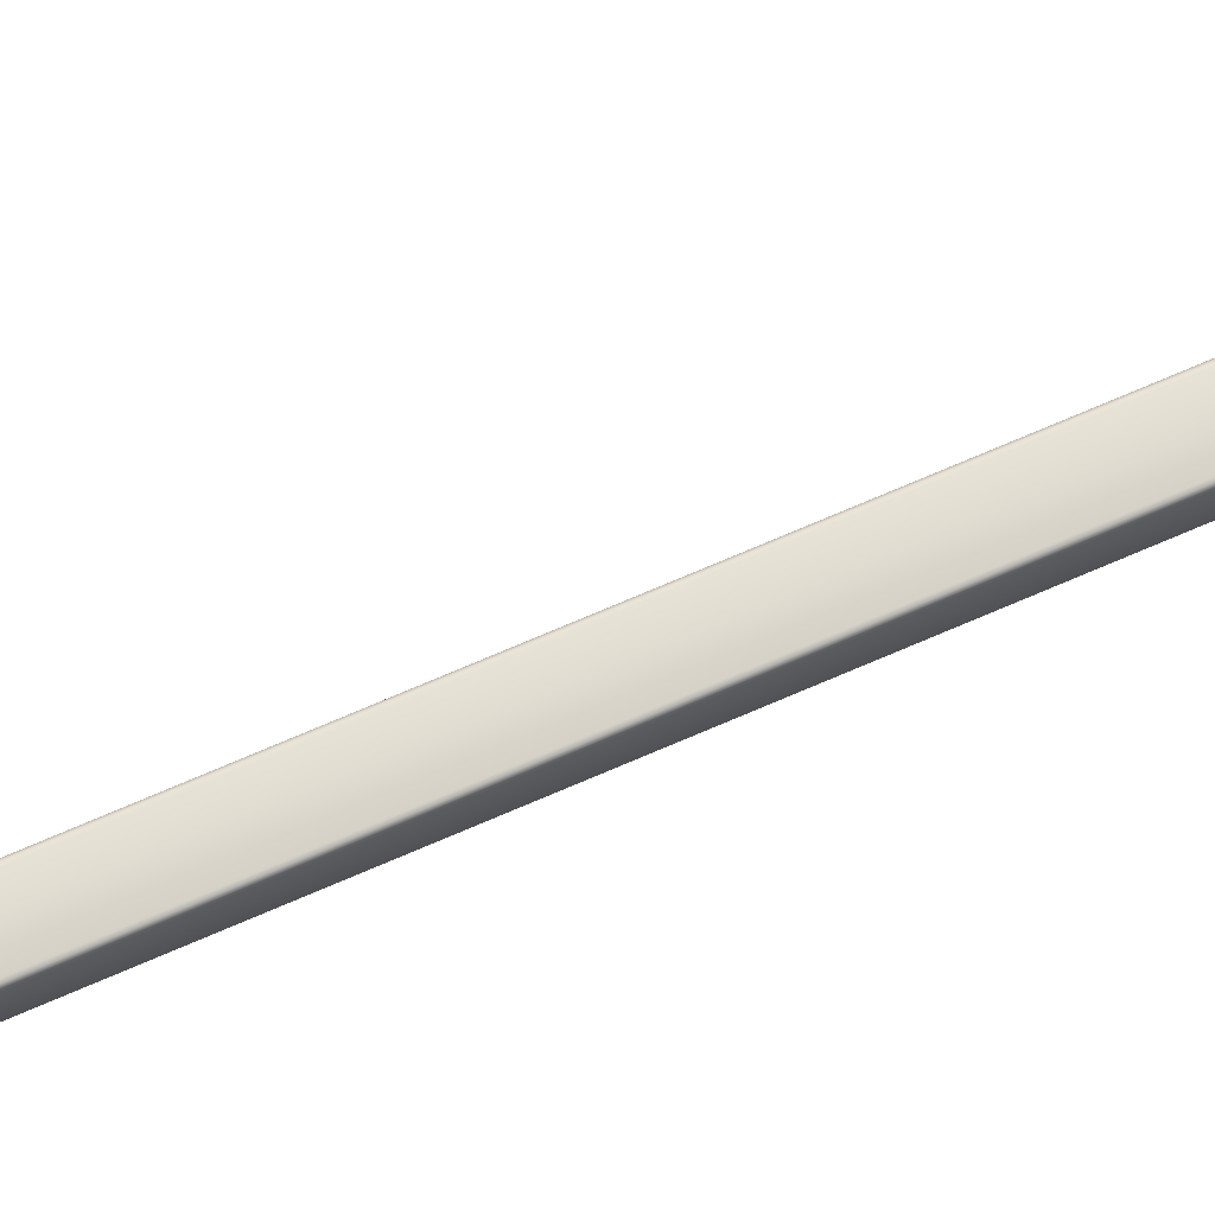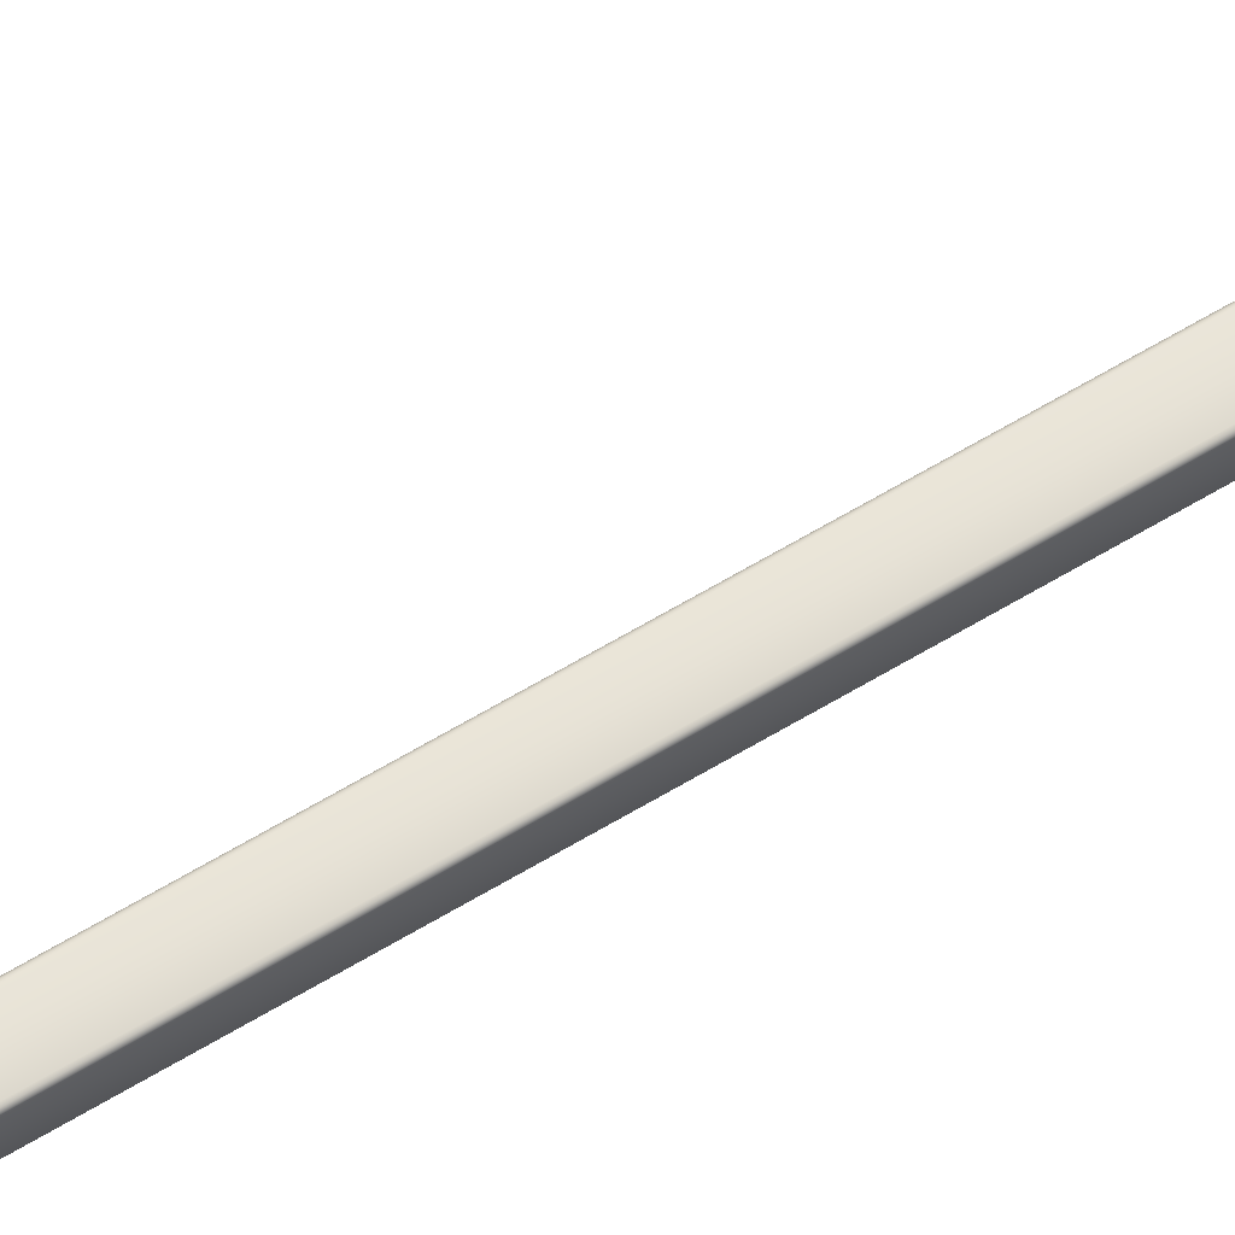
<metadata>
{"format":"obj","ext":"obj","renderer":"f3d","projection":"perspective","resolution":1024,"background":"white","views":[{"elev":73.0,"azim":66.7,"up":"+Y"},{"elev":67.0,"azim":59.3,"up":"+Y"}]}
</metadata>
<code>
v  2.5 -15.75 180
v  2.5 -10.75 180
v  -2.5 -10.75 180
v  -2.5 -15.75 180
v  -2.5 -10.5 180
v  -2.625 -10.53 180
v  -2.716 -10.62 180
v  -2.75 -10.75 180
v  -2.75 -15.75 180
v  -2.716 -15.87 180
v  -2.625 -15.96 180
v  -2.5 -16 180
v  2.5 -16 180
v  2.625 -15.96 180
v  2.716 -15.87 180
v  2.75 -15.75 180
v  2.75 -10.75 180
v  2.716 -10.62 180
v  2.625 -10.53 180
v  2.5 -10.5 180
v  -2.716 -10.37 179.8
v  -2.5 -10.32 179.8
v  -2.875 -10.53 179.8
v  -2.933 -10.75 179.8
v  -2.933 -15.75 179.8
v  -2.875 -15.96 179.8
v  -2.716 -16.12 179.8
v  -2.5 -16.18 179.8
v  2.5 -16.18 179.8
v  2.716 -16.12 179.8
v  2.875 -15.96 179.8
v  2.933 -15.75 179.8
v  2.933 -10.75 179.8
v  2.875 -10.53 179.8
v  2.716 -10.37 179.8
v  2.5 -10.32 179.8
v  -2.75 -10.32 179.5
v  -2.5 -10.25 179.5
v  -2.933 -10.5 179.5
v  -3 -10.75 179.5
v  -3 -15.75 179.5
v  -2.933 -16 179.5
v  -2.75 -16.18 179.5
v  -2.5 -16.25 179.5
v  2.5 -16.25 179.5
v  2.75 -16.18 179.5
v  2.933 -16 179.5
v  3 -15.75 179.5
v  3 -10.75 179.5
v  2.933 -10.5 179.5
v  2.75 -10.32 179.5
v  2.5 -10.25 179.5
v  -2.5 -10.25 177.1
v  -2.75 -10.32 177.1
v  -2.933 -10.5 177.1
v  -3 -10.75 177.1
v  -3 -15.75 177.1
v  -2.933 -16 177.1
v  -2.75 -16.18 177.1
v  -2.5 -16.25 177.1
v  2.5 -16.25 177.1
v  2.75 -16.18 177.1
v  2.933 -16 177.1
v  3 -15.75 177.1
v  3 -10.75 177.1
v  2.933 -10.5 177.1
v  2.75 -10.32 177.1
v  2.5 -10.25 177.1
v  -2.716 -10.37 -179.7
v  -2.75 -10.32 -179.5
v  -2.5 -10.25 -179.5
v  -2.5 -10.32 -179.7
v  -2.875 -10.53 -179.7
v  -2.933 -10.5 -179.5
v  -2.933 -10.75 -179.7
v  -3 -10.75 -179.5
v  -2.933 -15.75 -179.7
v  -3 -15.75 -179.5
v  -2.875 -15.96 -179.7
v  -2.933 -16 -179.5
v  -2.716 -16.12 -179.7
v  -2.75 -16.18 -179.5
v  -2.5 -16.18 -179.7
v  -2.5 -16.25 -179.5
v  2.5 -16.18 -179.7
v  2.5 -16.25 -179.5
v  2.716 -16.12 -179.7
v  2.75 -16.18 -179.5
v  2.875 -15.96 -179.7
v  2.933 -16 -179.5
v  2.933 -15.75 -179.7
v  3 -15.75 -179.5
v  2.933 -10.75 -179.7
v  3 -10.75 -179.5
v  2.875 -10.53 -179.7
v  2.933 -10.5 -179.5
v  2.716 -10.37 -179.7
v  2.75 -10.32 -179.5
v  2.5 -10.32 -179.7
v  2.5 -10.25 -179.5
v  -2.625 -10.53 -179.9
v  -2.5 -10.5 -179.9
v  -2.716 -10.62 -179.9
v  -2.75 -10.75 -179.9
v  -2.75 -15.75 -179.9
v  -2.716 -15.87 -179.9
v  -2.625 -15.96 -179.9
v  -2.5 -16 -179.9
v  2.5 -16 -179.9
v  2.625 -15.96 -179.9
v  2.716 -15.87 -179.9
v  2.75 -15.75 -179.9
v  2.75 -10.75 -179.9
v  2.716 -10.62 -179.9
v  2.625 -10.53 -179.9
v  2.5 -10.5 -179.9
v  -2.5 -10.75 -180
v  -2.5 -15.75 -180
v  2.5 -15.75 -180
v  2.5 -10.75 -180
v  -2.5 -10.25 169.5
v  -2.75 -10.32 169.5
v  -2.933 -10.5 169.5
v  -3 -10.75 169.5
v  -3 -15.75 169.5
v  -2.933 -16 169.5
v  -2.75 -16.18 169.5
v  -2.5 -16.25 169.5
v  2.5 -16.25 169.5
v  2.75 -16.18 169.5
v  2.933 -16 169.5
v  3 -15.75 169.5
v  3 -10.75 169.5
v  2.933 -10.5 169.5
v  2.75 -10.32 169.5
v  2.5 -10.25 169.5
v  2.5 -4.04 169.5
v  -2.5 -4.04 169.5
v  -2.5 -4.04 177.1
v  2.5 -4.04 177.1
v  11.5 -4.252 178.6
v  11.5 18.75 178.6
v  -11.5 18.75 178.6
v  -11.5 -4.252 178.6
v  -11.5 19 178.5
v  -11.62 18.96 178.5
v  -11.72 18.87 178.5
v  -11.75 18.75 178.5
v  -11.75 -4.252 178.5
v  -11.72 -4.377 178.5
v  -11.62 -4.468 178.5
v  -11.5 -4.502 178.5
v  11.5 -4.502 178.5
v  11.62 -4.468 178.5
v  11.72 -4.377 178.5
v  11.75 -4.252 178.5
v  11.75 18.75 178.5
v  11.72 18.87 178.5
v  11.62 18.96 178.5
v  11.5 19 178.5
v  -11.72 19.12 178.3
v  -11.5 19.18 178.3
v  -11.88 18.96 178.3
v  -11.93 18.75 178.3
v  -11.93 -4.252 178.3
v  -11.88 -4.468 178.3
v  -11.72 -4.627 178.3
v  -11.5 -4.685 178.3
v  11.5 -4.685 178.3
v  11.72 -4.627 178.3
v  11.88 -4.468 178.3
v  11.93 -4.252 178.3
v  11.93 18.75 178.3
v  11.88 18.96 178.3
v  11.72 19.12 178.3
v  11.5 19.18 178.3
v  -11.75 19.18 178.1
v  -11.5 19.25 178.1
v  -11.93 19 178.1
v  -12 18.75 178.1
v  -12 -4.252 178.1
v  -11.93 -4.502 178.1
v  -11.75 -4.685 178.1
v  -11.5 -4.752 178.1
v  11.5 -4.752 178.1
v  11.75 -4.685 178.1
v  11.93 -4.502 178.1
v  12 -4.252 178.1
v  12 18.75 178.1
v  11.93 19 178.1
v  11.75 19.18 178.1
v  11.5 19.25 178.1
v  -11.75 19.18 169.1
v  -11.5 19.25 169.1
v  -11.93 19 169.1
v  -12 18.75 169.1
v  -12 -4.252 169.1
v  -11.93 -4.502 169.1
v  -11.75 -4.685 169.1
v  -11.5 -4.752 169.1
v  11.5 -4.752 169.1
v  11.75 -4.685 169.1
v  11.93 -4.502 169.1
v  12 -4.252 169.1
v  12 18.75 169.1
v  11.93 19 169.1
v  11.75 19.18 169.1
v  11.5 19.25 169.1
v  -11.72 19.12 168.8
v  -11.5 19.18 168.8
v  -11.88 18.96 168.8
v  -11.93 18.75 168.8
v  -11.93 -4.252 168.8
v  -11.88 -4.468 168.8
v  -11.72 -4.627 168.8
v  -11.5 -4.685 168.8
v  11.5 -4.685 168.8
v  11.72 -4.627 168.8
v  11.88 -4.468 168.8
v  11.93 -4.252 168.8
v  11.93 18.75 168.8
v  11.88 18.96 168.8
v  11.72 19.12 168.8
v  11.5 19.18 168.8
v  -11.62 18.96 168.6
v  -11.5 19 168.6
v  -11.72 18.87 168.6
v  -11.75 18.75 168.6
v  -11.75 -4.252 168.6
v  -11.72 -4.377 168.6
v  -11.62 -4.468 168.6
v  -11.5 -4.502 168.6
v  11.5 -4.502 168.6
v  11.62 -4.468 168.6
v  11.72 -4.377 168.6
v  11.75 -4.252 168.6
v  11.75 18.75 168.6
v  11.72 18.87 168.6
v  11.62 18.96 168.6
v  11.5 19 168.6
v  -11.5 18.75 168.6
v  -11.5 4.418 168.6
v  -11.5 -4.252 168.6
v  11.5 -4.252 168.6
v  11.5 4.418 168.6
v  11.5 18.75 168.6
v  9.053 7.027 174.2
v  -9.053 7.027 174.2
v  -9.053 16.14 174.2
v  9.053 16.14 174.2
v  11.47 4.58 168.6
v  -11.47 4.58 168.6
v  -11.47 18.59 168.6
v  11.47 18.59 168.6
v  5.5 -18.75 -156
v  5.5 -7.748 -156
v  -5.5 -7.748 -156
v  -5.5 -18.75 -156
v  -5.5 -7.498 -156.1
v  -5.625 -7.532 -156.1
v  -5.716 -7.623 -156.1
v  -5.75 -7.748 -156.1
v  -5.75 -18.75 -156.1
v  -5.716 -18.87 -156.1
v  -5.625 -18.96 -156.1
v  -5.5 -19 -156.1
v  5.5 -19 -156.1
v  5.625 -18.96 -156.1
v  5.716 -18.87 -156.1
v  5.75 -18.75 -156.1
v  5.75 -7.748 -156.1
v  5.716 -7.623 -156.1
v  5.625 -7.532 -156.1
v  5.5 -7.498 -156.1
v  -5.716 -7.373 -156.3
v  -5.5 -7.315 -156.3
v  -5.875 -7.532 -156.3
v  -5.933 -7.748 -156.3
v  -5.933 -18.75 -156.3
v  -5.875 -18.96 -156.3
v  -5.716 -19.12 -156.3
v  -5.5 -19.18 -156.3
v  5.5 -19.18 -156.3
v  5.716 -19.12 -156.3
v  5.875 -18.96 -156.3
v  5.933 -18.75 -156.3
v  5.933 -7.748 -156.3
v  5.875 -7.532 -156.3
v  5.716 -7.373 -156.3
v  5.5 -7.315 -156.3
v  -5.75 -7.315 -156.5
v  -5.5 -7.248 -156.5
v  -5.933 -7.498 -156.5
v  -6 -7.748 -156.5
v  -6 -18.75 -156.5
v  -5.933 -19 -156.5
v  -5.75 -19.18 -156.5
v  -5.5 -19.25 -156.5
v  5.5 -19.25 -156.5
v  5.75 -19.18 -156.5
v  5.933 -19 -156.5
v  6 -18.75 -156.5
v  6 -7.748 -156.5
v  5.933 -7.498 -156.5
v  5.75 -7.315 -156.5
v  5.5 -7.248 -156.5
v  -5.75 -7.315 -179.5
v  -5.5 -7.248 -179.5
v  -5.933 -7.498 -179.5
v  -6 -7.748 -179.5
v  -6 -18.75 -179.5
v  -5.933 -19 -179.5
v  -5.75 -19.18 -179.5
v  -5.5 -19.25 -179.5
v  5.5 -19.25 -179.5
v  5.75 -19.18 -179.5
v  5.933 -19 -179.5
v  6 -18.75 -179.5
v  6 -7.748 -179.5
v  5.933 -7.498 -179.5
v  5.75 -7.315 -179.5
v  5.5 -7.248 -179.5
v  -5.716 -7.373 -179.8
v  -5.5 -7.315 -179.8
v  -5.875 -7.532 -179.8
v  -5.933 -7.748 -179.8
v  -5.933 -18.75 -179.8
v  -5.875 -18.96 -179.8
v  -5.716 -19.12 -179.8
v  -5.5 -19.18 -179.8
v  5.5 -19.18 -179.8
v  5.716 -19.12 -179.8
v  5.875 -18.96 -179.8
v  5.933 -18.75 -179.8
v  5.933 -7.748 -179.8
v  5.875 -7.532 -179.8
v  5.716 -7.373 -179.8
v  5.5 -7.315 -179.8
v  -5.625 -7.532 -180
v  -5.5 -7.498 -180
v  -5.716 -7.623 -180
v  -5.75 -7.748 -180
v  -5.75 -18.75 -180
v  -5.716 -18.87 -180
v  -5.625 -18.96 -180
v  -5.5 -19 -180
v  5.5 -19 -180
v  5.625 -18.96 -180
v  5.716 -18.87 -180
v  5.75 -18.75 -180
v  5.75 -7.748 -180
v  5.716 -7.623 -180
v  5.625 -7.532 -180
v  5.5 -7.498 -180
v  -5.5 -7.748 -180
v  -5.5 -18.75 -180
v  5.5 -18.75 -180
v  5.5 -7.748 -180
g parking_l0
f 1 2 3
f 3 4 1
f 3 5 6
f 3 6 7
f 3 7 8
f 9 4 3
f 3 8 9
f 4 9 10
f 4 10 11
f 4 11 12
f 13 1 4
f 4 12 13
f 1 13 14
f 1 14 15
f 1 15 16
f 17 2 1
f 1 16 17
f 2 17 18
f 2 18 19
f 2 19 20
f 5 3 2
f 2 20 5
f 21 6 5
f 5 22 21
f 23 7 6
f 6 21 23
f 24 8 7
f 7 23 24
f 25 9 8
f 8 24 25
f 26 10 9
f 9 25 26
f 27 11 10
f 10 26 27
f 28 12 11
f 11 27 28
f 29 13 12
f 12 28 29
f 30 14 13
f 13 29 30
f 31 15 14
f 14 30 31
f 32 16 15
f 15 31 32
f 33 17 16
f 16 32 33
f 34 18 17
f 17 33 34
f 35 19 18
f 18 34 35
f 36 20 19
f 19 35 36
f 22 5 20
f 20 36 22
f 37 21 22
f 22 38 37
f 39 23 21
f 21 37 39
f 40 24 23
f 23 39 40
f 41 25 24
f 24 40 41
f 42 26 25
f 25 41 42
f 43 27 26
f 26 42 43
f 44 28 27
f 27 43 44
f 45 29 28
f 28 44 45
f 46 30 29
f 29 45 46
f 47 31 30
f 30 46 47
f 48 32 31
f 31 47 48
f 49 33 32
f 32 48 49
f 50 34 33
f 33 49 50
f 51 35 34
f 34 50 51
f 52 36 35
f 35 51 52
f 38 22 36
f 36 52 38
f 53 54 37
f 37 38 53
f 54 55 39
f 39 37 54
f 55 56 40
f 40 39 55
f 56 57 41
f 41 40 56
f 57 58 42
f 42 41 57
f 58 59 43
f 43 42 58
f 59 60 44
f 44 43 59
f 60 61 45
f 45 44 60
f 61 62 46
f 46 45 61
f 62 63 47
f 47 46 62
f 63 64 48
f 48 47 63
f 64 65 49
f 49 48 64
f 65 66 50
f 50 49 65
f 66 67 51
f 51 50 66
f 67 68 52
f 52 51 67
f 68 53 38
f 38 52 68
f 69 70 71
f 71 72 69
f 73 74 70
f 70 69 73
f 75 76 74
f 74 73 75
f 77 78 76
f 76 75 77
f 79 80 78
f 78 77 79
f 81 82 80
f 80 79 81
f 83 84 82
f 82 81 83
f 85 86 84
f 84 83 85
f 87 88 86
f 86 85 87
f 89 90 88
f 88 87 89
f 91 92 90
f 90 89 91
f 93 94 92
f 92 91 93
f 95 96 94
f 94 93 95
f 97 98 96
f 96 95 97
f 99 100 98
f 98 97 99
f 72 71 100
f 100 99 72
f 101 69 72
f 72 102 101
f 103 73 69
f 69 101 103
f 104 75 73
f 73 103 104
f 105 77 75
f 75 104 105
f 106 79 77
f 77 105 106
f 107 81 79
f 79 106 107
f 108 83 81
f 81 107 108
f 109 85 83
f 83 108 109
f 110 87 85
f 85 109 110
f 111 89 87
f 87 110 111
f 112 91 89
f 89 111 112
f 113 93 91
f 91 112 113
f 114 95 93
f 93 113 114
f 115 97 95
f 95 114 115
f 116 99 97
f 97 115 116
f 102 72 99
f 99 116 102
f 102 117 101
f 101 117 103
f 103 117 104
f 118 105 104
f 104 117 118
f 105 118 106
f 106 118 107
f 107 118 108
f 119 109 108
f 108 118 119
f 109 119 110
f 110 119 111
f 111 119 112
f 120 113 112
f 112 119 120
f 113 120 114
f 114 120 115
f 115 120 116
f 117 102 116
f 116 120 117
f 118 117 120
f 120 119 118
f 121 122 54
f 54 53 121
f 122 123 55
f 55 54 122
f 123 124 56
f 56 55 123
f 124 125 57
f 57 56 124
f 125 126 58
f 58 57 125
f 126 127 59
f 59 58 126
f 127 128 60
f 60 59 127
f 128 129 61
f 61 60 128
f 129 130 62
f 62 61 129
f 130 131 63
f 63 62 130
f 131 132 64
f 64 63 131
f 132 133 65
f 65 64 132
f 133 134 66
f 66 65 133
f 134 135 67
f 67 66 134
f 135 136 68
f 68 67 135
f 137 138 139
f 139 140 137
f 71 70 122
f 122 121 71
f 70 74 123
f 123 122 70
f 74 76 124
f 124 123 74
f 76 78 125
f 125 124 76
f 78 80 126
f 126 125 78
f 80 82 127
f 127 126 80
f 82 84 128
f 128 127 82
f 84 86 129
f 129 128 84
f 86 88 130
f 130 129 86
f 88 90 131
f 131 130 88
f 90 92 132
f 132 131 90
f 92 94 133
f 133 132 92
f 94 96 134
f 134 133 94
f 96 98 135
f 135 134 96
f 98 100 136
f 136 135 98
f 100 71 121
f 121 136 100
f 121 53 139
f 139 138 121
f 53 68 140
f 140 139 53
f 68 136 137
f 137 140 68
f 136 121 138
f 138 137 136
f 141 142 143
f 143 144 141
f 143 145 146
f 143 146 147
f 143 147 148
f 149 144 143
f 143 148 149
f 144 149 150
f 144 150 151
f 144 151 152
f 153 141 144
f 144 152 153
f 141 153 154
f 141 154 155
f 141 155 156
f 157 142 141
f 141 156 157
f 142 157 158
f 142 158 159
f 142 159 160
f 145 143 142
f 142 160 145
f 161 146 145
f 145 162 161
f 163 147 146
f 146 161 163
f 164 148 147
f 147 163 164
f 165 149 148
f 148 164 165
f 166 150 149
f 149 165 166
f 167 151 150
f 150 166 167
f 168 152 151
f 151 167 168
f 169 153 152
f 152 168 169
f 170 154 153
f 153 169 170
f 171 155 154
f 154 170 171
f 172 156 155
f 155 171 172
f 173 157 156
f 156 172 173
f 174 158 157
f 157 173 174
f 175 159 158
f 158 174 175
f 176 160 159
f 159 175 176
f 162 145 160
f 160 176 162
f 177 161 162
f 162 178 177
f 179 163 161
f 161 177 179
f 180 164 163
f 163 179 180
f 181 165 164
f 164 180 181
f 182 166 165
f 165 181 182
f 183 167 166
f 166 182 183
f 184 168 167
f 167 183 184
f 185 169 168
f 168 184 185
f 186 170 169
f 169 185 186
f 187 171 170
f 170 186 187
f 188 172 171
f 171 187 188
f 189 173 172
f 172 188 189
f 190 174 173
f 173 189 190
f 191 175 174
f 174 190 191
f 192 176 175
f 175 191 192
f 178 162 176
f 176 192 178
f 193 177 178
f 178 194 193
f 195 179 177
f 177 193 195
f 196 180 179
f 179 195 196
f 197 181 180
f 180 196 197
f 198 182 181
f 181 197 198
f 199 183 182
f 182 198 199
f 200 184 183
f 183 199 200
f 201 185 184
f 184 200 201
f 202 186 185
f 185 201 202
f 203 187 186
f 186 202 203
f 204 188 187
f 187 203 204
f 205 189 188
f 188 204 205
f 206 190 189
f 189 205 206
f 207 191 190
f 190 206 207
f 208 192 191
f 191 207 208
f 194 178 192
f 192 208 194
f 209 193 194
f 194 210 209
f 211 195 193
f 193 209 211
f 212 196 195
f 195 211 212
f 213 197 196
f 196 212 213
f 214 198 197
f 197 213 214
f 215 199 198
f 198 214 215
f 216 200 199
f 199 215 216
f 217 201 200
f 200 216 217
f 218 202 201
f 201 217 218
f 219 203 202
f 202 218 219
f 220 204 203
f 203 219 220
f 221 205 204
f 204 220 221
f 222 206 205
f 205 221 222
f 223 207 206
f 206 222 223
f 224 208 207
f 207 223 224
f 210 194 208
f 208 224 210
f 225 209 210
f 210 226 225
f 227 211 209
f 209 225 227
f 228 212 211
f 211 227 228
f 229 213 212
f 212 228 229
f 230 214 213
f 213 229 230
f 231 215 214
f 214 230 231
f 232 216 215
f 215 231 232
f 233 217 216
f 216 232 233
f 234 218 217
f 217 233 234
f 235 219 218
f 218 234 235
f 236 220 219
f 219 235 236
f 237 221 220
f 220 236 237
f 238 222 221
f 221 237 238
f 239 223 222
f 222 238 239
f 240 224 223
f 223 239 240
f 226 210 224
f 224 240 226
f 226 241 225
f 225 241 227
f 227 241 228
f 228 241 242
f 228 242 243
f 228 243 229
f 229 243 230
f 230 243 231
f 231 243 232
f 244 233 232
f 232 243 244
f 233 244 234
f 234 244 235
f 235 244 236
f 236 244 245
f 236 245 246
f 236 246 237
f 237 246 238
f 238 246 239
f 239 246 240
f 241 226 240
f 240 246 241
f 247 248 249
f 249 250 247
f 244 243 242
f 242 245 244
f 242 241 249
f 249 248 242
f 241 246 250
f 250 249 241
f 246 245 247
f 247 250 246
f 245 242 248
f 248 247 245
f 251 252 253
f 253 254 251
f 255 256 257
f 257 258 255
f 257 259 260
f 257 260 261
f 257 261 262
f 263 258 257
f 257 262 263
f 258 263 264
f 258 264 265
f 258 265 266
f 267 255 258
f 258 266 267
f 255 267 268
f 255 268 269
f 255 269 270
f 271 256 255
f 255 270 271
f 256 271 272
f 256 272 273
f 256 273 274
f 259 257 256
f 256 274 259
f 275 260 259
f 259 276 275
f 277 261 260
f 260 275 277
f 278 262 261
f 261 277 278
f 279 263 262
f 262 278 279
f 280 264 263
f 263 279 280
f 281 265 264
f 264 280 281
f 282 266 265
f 265 281 282
f 283 267 266
f 266 282 283
f 284 268 267
f 267 283 284
f 285 269 268
f 268 284 285
f 286 270 269
f 269 285 286
f 287 271 270
f 270 286 287
f 288 272 271
f 271 287 288
f 289 273 272
f 272 288 289
f 290 274 273
f 273 289 290
f 276 259 274
f 274 290 276
f 291 275 276
f 276 292 291
f 293 277 275
f 275 291 293
f 294 278 277
f 277 293 294
f 295 279 278
f 278 294 295
f 296 280 279
f 279 295 296
f 297 281 280
f 280 296 297
f 298 282 281
f 281 297 298
f 299 283 282
f 282 298 299
f 300 284 283
f 283 299 300
f 301 285 284
f 284 300 301
f 302 286 285
f 285 301 302
f 303 287 286
f 286 302 303
f 304 288 287
f 287 303 304
f 305 289 288
f 288 304 305
f 306 290 289
f 289 305 306
f 292 276 290
f 290 306 292
f 307 291 292
f 292 308 307
f 309 293 291
f 291 307 309
f 310 294 293
f 293 309 310
f 311 295 294
f 294 310 311
f 312 296 295
f 295 311 312
f 313 297 296
f 296 312 313
f 314 298 297
f 297 313 314
f 315 299 298
f 298 314 315
f 316 300 299
f 299 315 316
f 317 301 300
f 300 316 317
f 318 302 301
f 301 317 318
f 319 303 302
f 302 318 319
f 320 304 303
f 303 319 320
f 321 305 304
f 304 320 321
f 322 306 305
f 305 321 322
f 308 292 306
f 306 322 308
f 323 307 308
f 308 324 323
f 325 309 307
f 307 323 325
f 326 310 309
f 309 325 326
f 327 311 310
f 310 326 327
f 328 312 311
f 311 327 328
f 329 313 312
f 312 328 329
f 330 314 313
f 313 329 330
f 331 315 314
f 314 330 331
f 332 316 315
f 315 331 332
f 333 317 316
f 316 332 333
f 334 318 317
f 317 333 334
f 335 319 318
f 318 334 335
f 336 320 319
f 319 335 336
f 337 321 320
f 320 336 337
f 338 322 321
f 321 337 338
f 324 308 322
f 322 338 324
f 339 323 324
f 324 340 339
f 341 325 323
f 323 339 341
f 342 326 325
f 325 341 342
f 343 327 326
f 326 342 343
f 344 328 327
f 327 343 344
f 345 329 328
f 328 344 345
f 346 330 329
f 329 345 346
f 347 331 330
f 330 346 347
f 348 332 331
f 331 347 348
f 349 333 332
f 332 348 349
f 350 334 333
f 333 349 350
f 351 335 334
f 334 350 351
f 352 336 335
f 335 351 352
f 353 337 336
f 336 352 353
f 354 338 337
f 337 353 354
f 340 324 338
f 338 354 340
f 340 355 339
f 339 355 341
f 341 355 342
f 356 343 342
f 342 355 356
f 343 356 344
f 344 356 345
f 345 356 346
f 357 347 346
f 346 356 357
f 347 357 348
f 348 357 349
f 349 357 350
f 358 351 350
f 350 357 358
f 351 358 352
f 352 358 353
f 353 358 354
f 355 340 354
f 354 358 355
f 356 355 358
f 358 357 356

</code>
